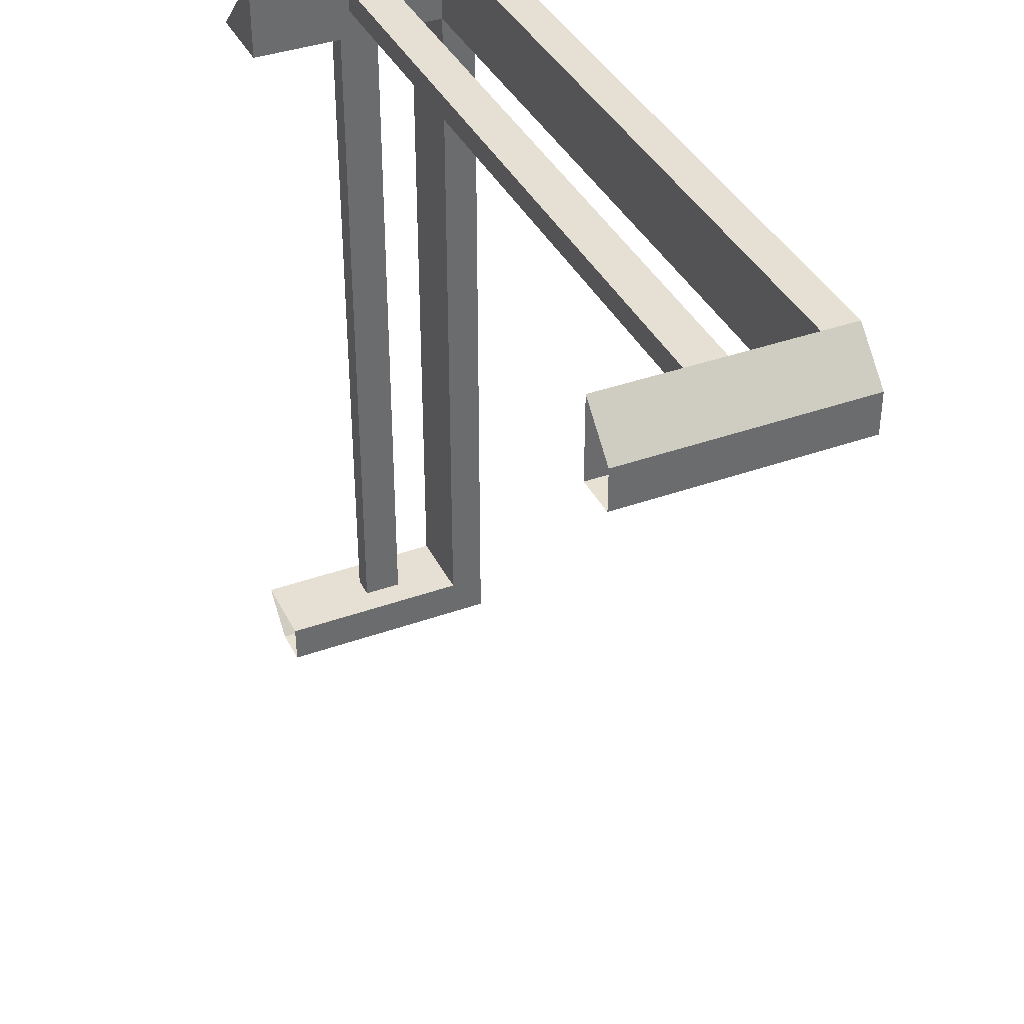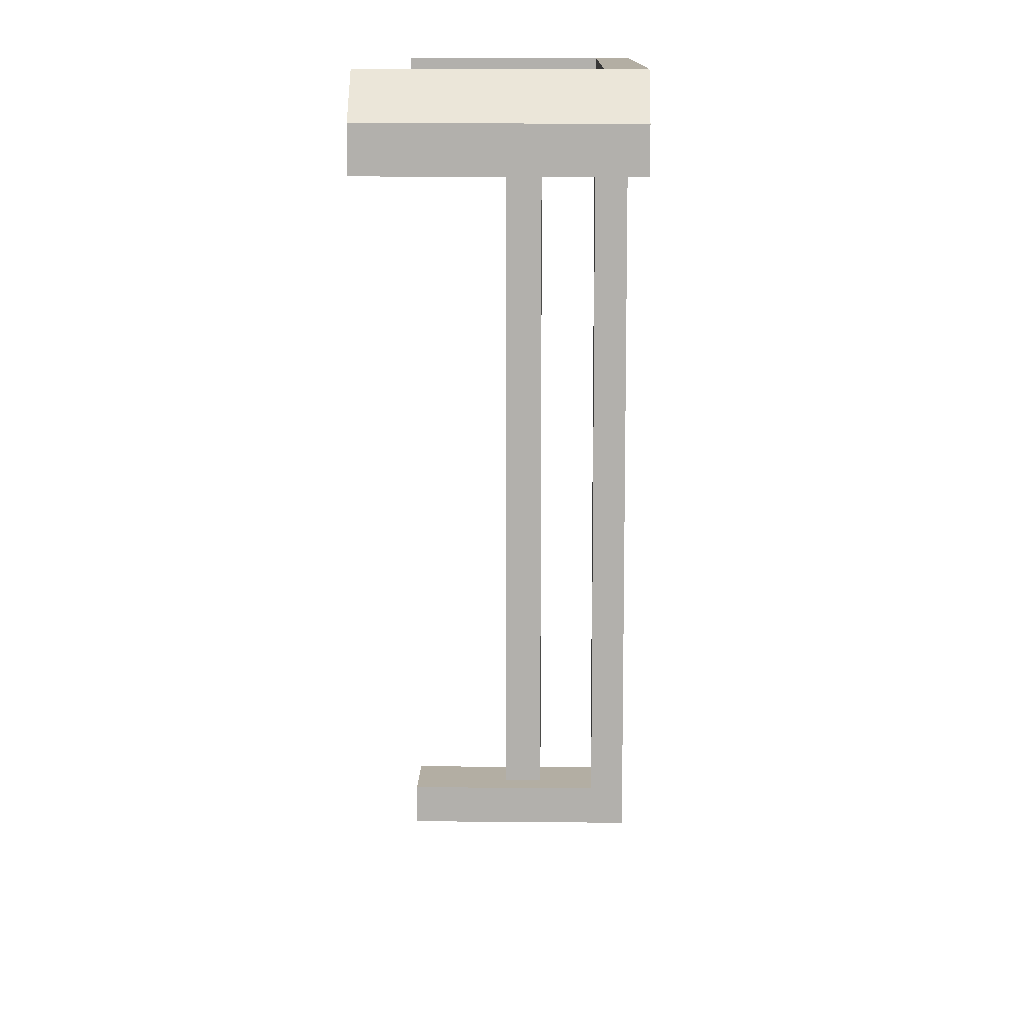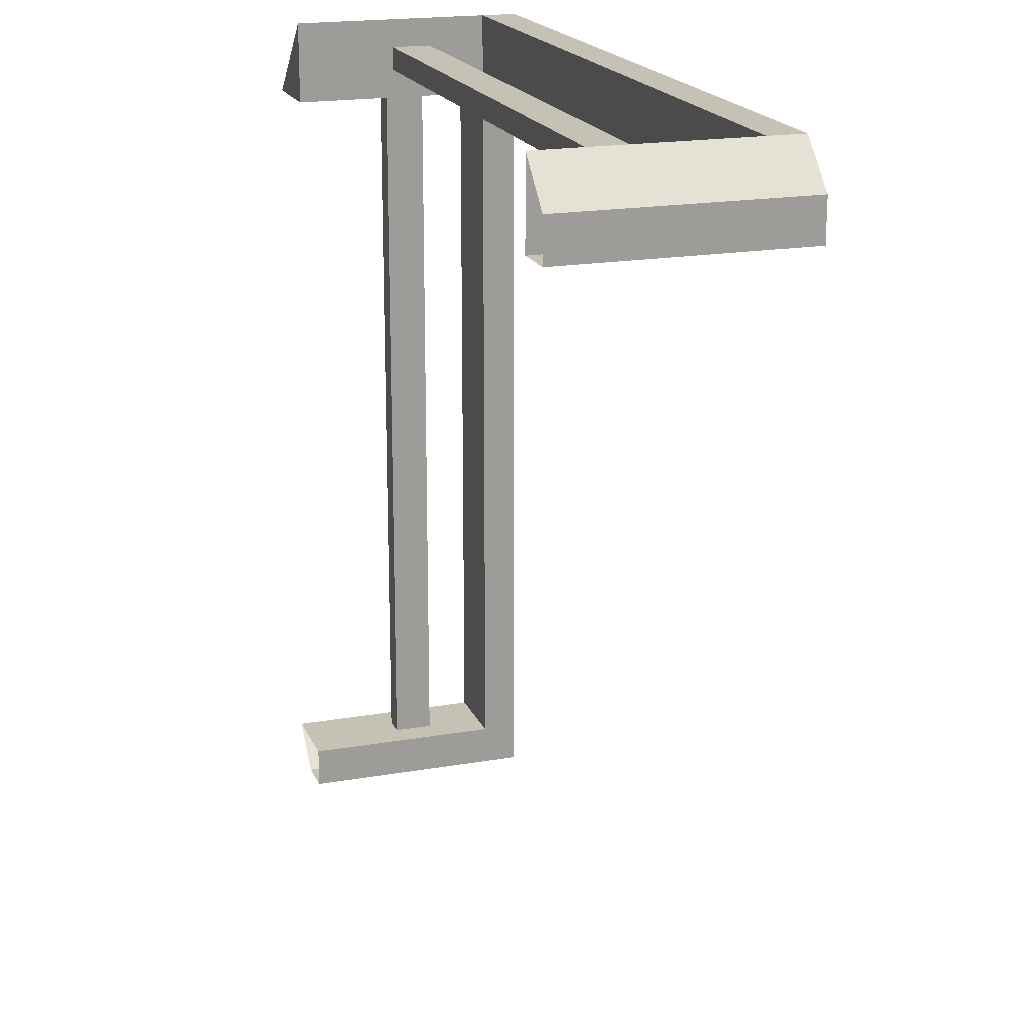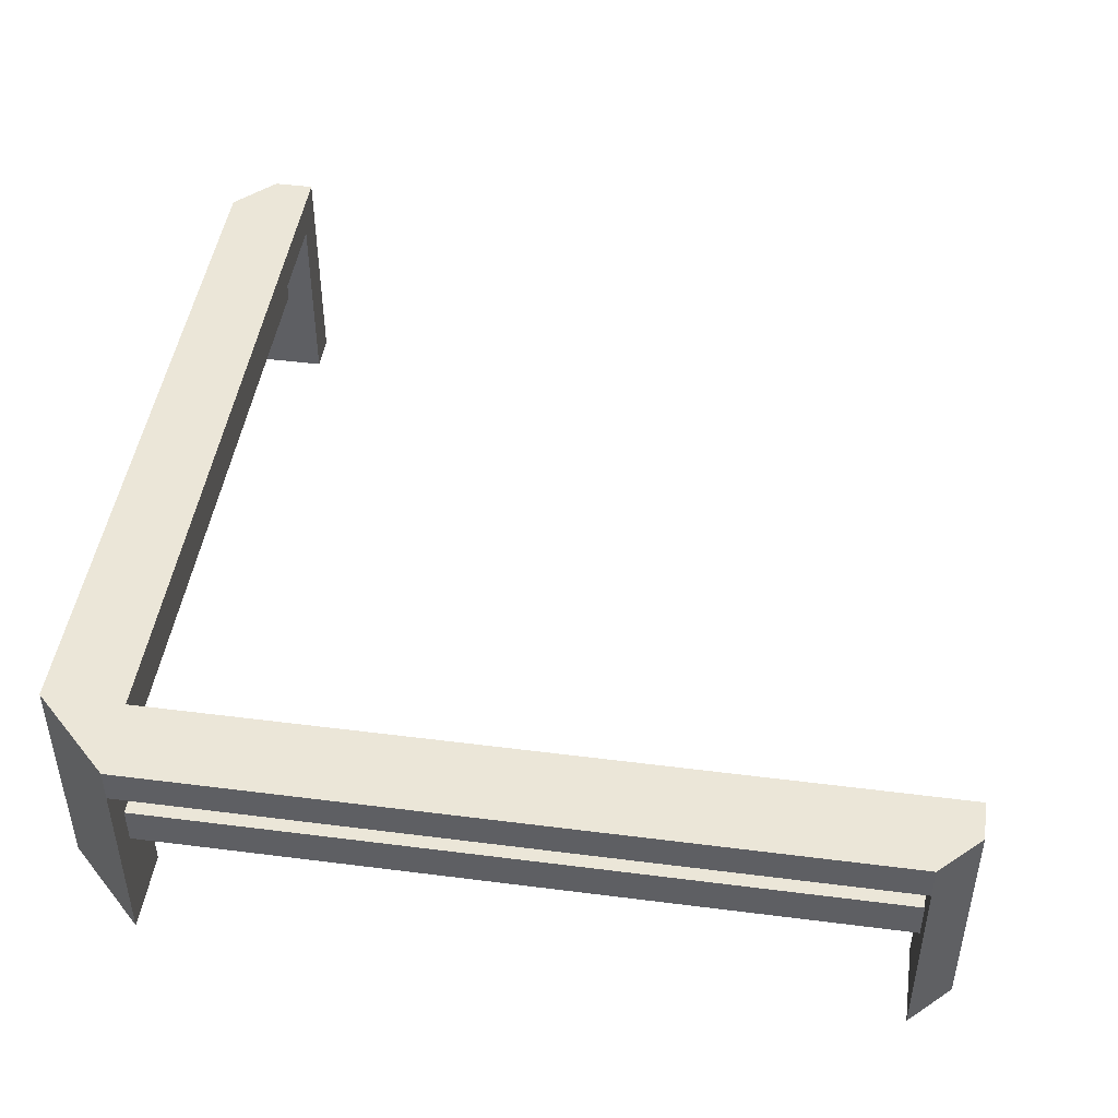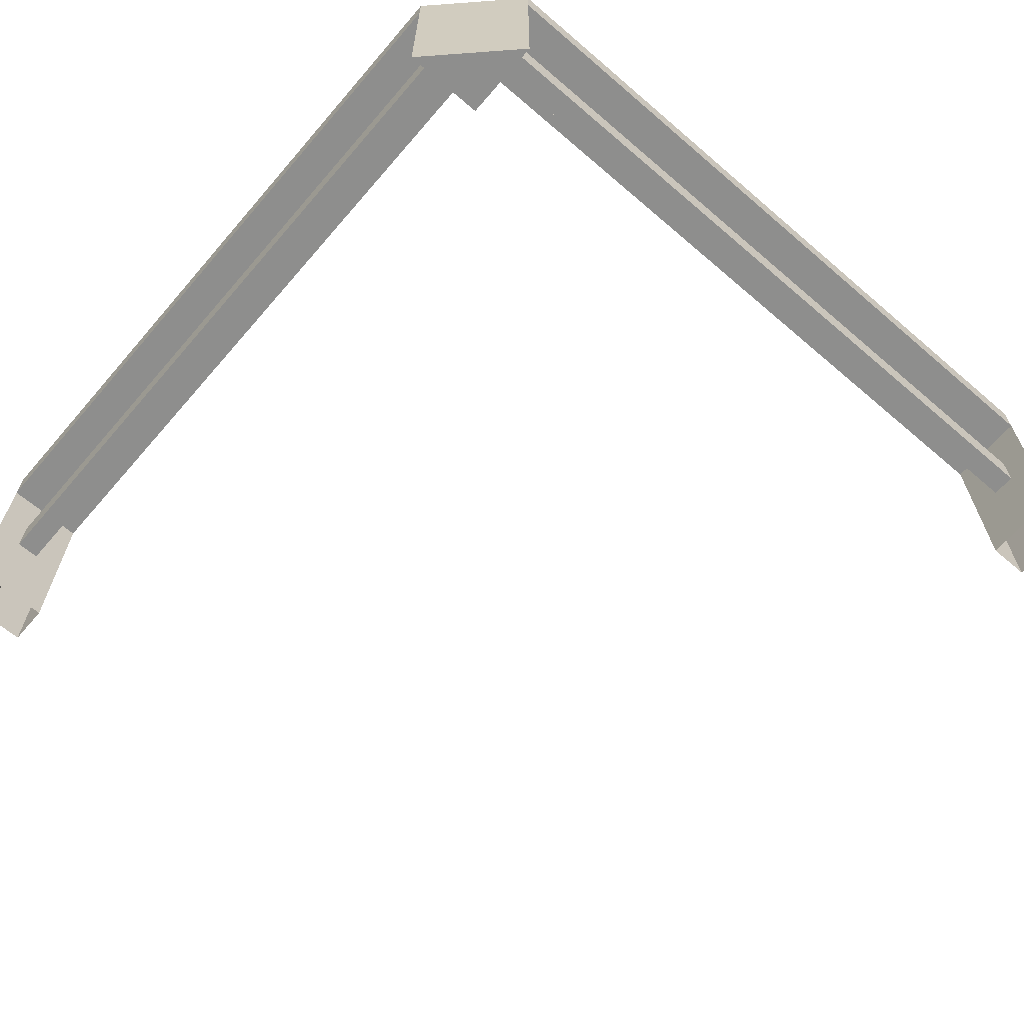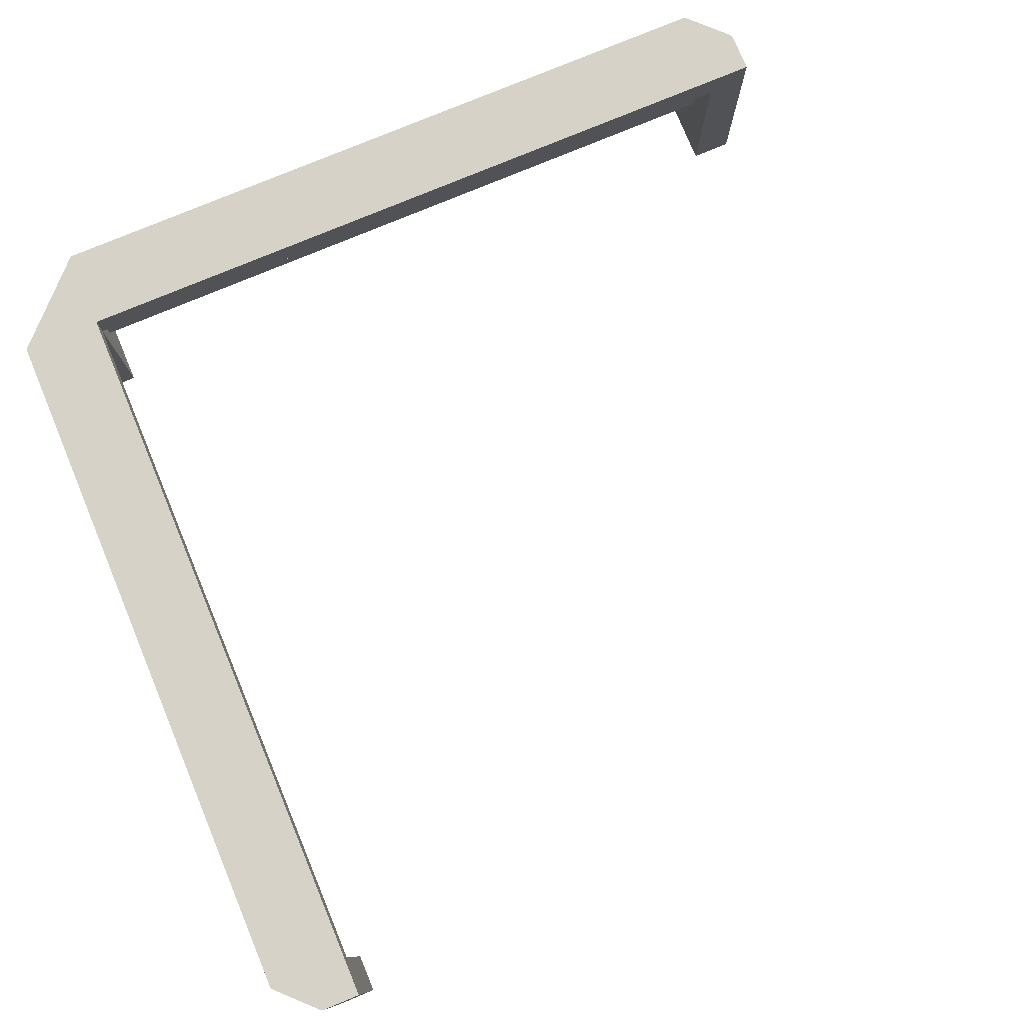
<metadata>
{"format":"obj","ext":"obj","renderer":"f3d","projection":"perspective","resolution":1024,"background":"white","views":[{"elev":38.4,"azim":65.6,"up":"+Z"},{"elev":11.1,"azim":91.4,"up":"+Z"},{"elev":19.0,"azim":71.8,"up":"+Z"},{"elev":46.4,"azim":8.3,"up":"+Y"},{"elev":-64.6,"azim":-40.8,"up":"+Y"},{"elev":78.5,"azim":67.5,"up":"+Y"}]}
</metadata>
<code>
g metalFenceCorner
v -9.097 2.208 8.645
v -0.9031 2.208 8.645
v -9.097 2.6 8.645
v -0.4516 2.6 8.645
v -0.4516 -1.805e-15 8.645
v -0.9031 -1.805e-15 8.645
v -9.417 1.12 8.645
v -9.097 -1.805e-15 8.645
v -9.679 1.12 8.645
v -10 -1.805e-15 8.645
v -10 2.208 8.645
v -9.679 1.558 8.645
v -9.548 1.558 8.645
v -9.417 1.558 8.645
v -9.548 1.12 8.645
v -9.097 -1.805e-15 9.548
v -9.097 -1.805e-15 -1.805e-15
v -9.097 2.208 0.4516
v -9.097 2.6 -1.805e-15
v -9.097 -1.805e-15 0.4516
v -9.097 1.558 8.966
v -9.097 2.208 9.548
v -9.097 1.558 9.097
v -9.097 1.558 9.228
v -9.097 1.12 9.228
v -9.097 1.12 8.966
v -9.097 1.12 9.097
v -0.4516 2.6 9.097
v -0.9031 2.6 9.548
v -9.097 2.6 9.548
v -10 2.6 8.645
v -9.548 2.6 -1.805e-15
v -10 2.6 0.4516
v -0.9031 1.558 9.228
v -0.9031 1.558 8.966
v -0.4516 -1.805e-15 9.097
v -0.9031 -1.805e-15 9.548
v -0.9031 2.208 9.548
v -10 2.208 0.4516
v -9.679 1.12 0.4516
v -9.679 1.558 0.4516
v -0.9031 1.12 9.228
v -0.9031 1.12 8.966
v -9.417 1.12 0.4516
v -9.417 1.558 0.4516
v -9.548 -1.805e-15 -1.805e-15
v -10 -1.805e-15 0.4516
f 2 1 3
f 2 3 4
f 2 4 5
f 5 6 2
f 7 1 8
f 8 9 7
f 9 8 10
f 10 11 9
f 11 12 9
f 11 13 12
f 11 14 13
f 7 14 1
f 14 11 1
f 13 14 7
f 9 15 7
f 7 15 13
f 8 16 10
f 18 17 19
f 19 3 18
f 3 1 18
f 17 18 20
f 21 8 1
f 1 22 21
f 22 23 21
f 22 24 23
f 22 25 24
f 8 21 26
f 26 21 23
f 26 16 8
f 25 22 16
f 26 27 16
f 27 25 16
f 23 27 26
f 28 4 3
f 3 29 28
f 3 30 29
f 3 19 30
f 19 31 30
f 19 32 31
f 32 33 31
f 34 23 24
f 21 23 34
f 34 35 21
f 36 28 29
f 29 37 36
f 29 38 37
f 33 39 11
f 11 31 33
f 18 1 11
f 11 39 18
f 22 1 2
f 2 38 22
f 41 40 9
f 9 12 41
f 25 42 34
f 34 24 25
f 43 26 21
f 21 35 43
f 5 4 28
f 28 36 5
f 43 2 6
f 6 37 43
f 37 42 43
f 37 34 42
f 2 43 35
f 35 38 2
f 35 34 38
f 34 37 38
f 44 7 15
f 15 40 44
f 15 9 40
f 22 38 29
f 29 30 22
f 44 45 14
f 14 7 44
f 13 14 45
f 45 41 13
f 41 12 13
f 17 46 32
f 32 19 17
f 44 47 20
f 20 18 44
f 18 45 44
f 18 41 45
f 47 44 40
f 40 39 47
f 40 41 39
f 41 18 39
f 32 46 47
f 47 33 32
f 47 39 33
f 11 10 16
f 11 16 30
f 30 31 11
f 16 22 30
f 43 27 26
f 25 27 43
f 43 42 25

</code>
